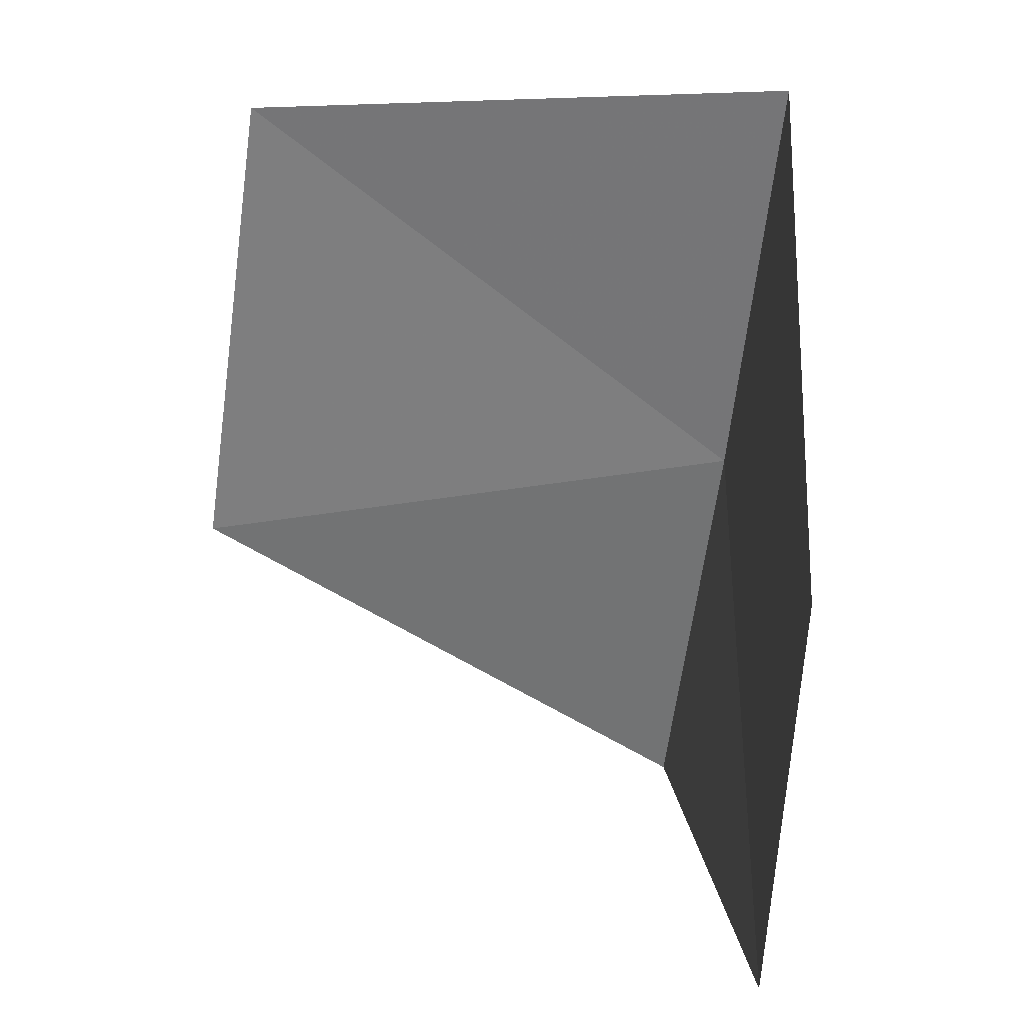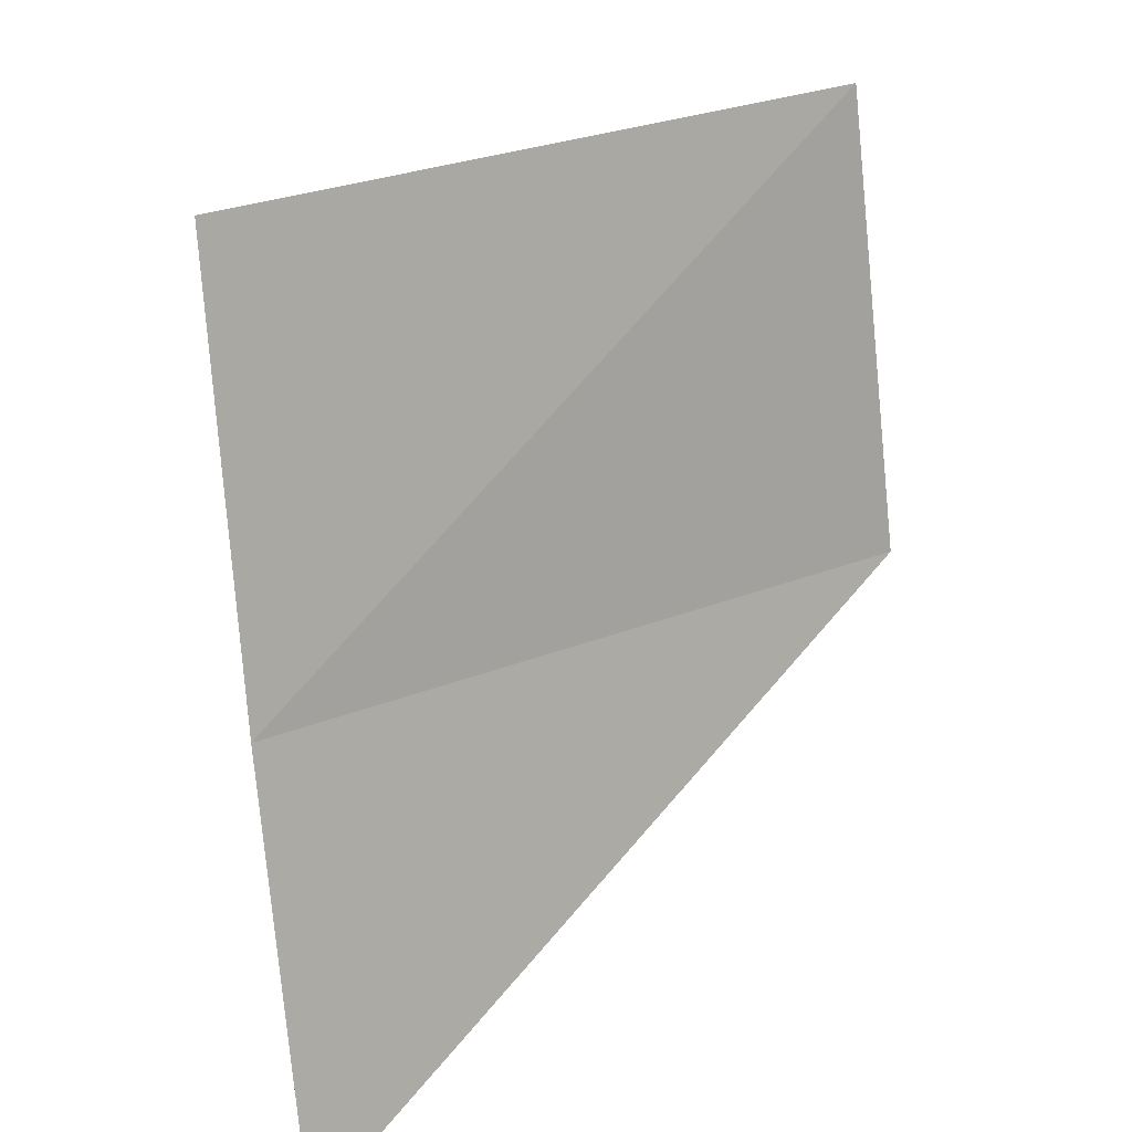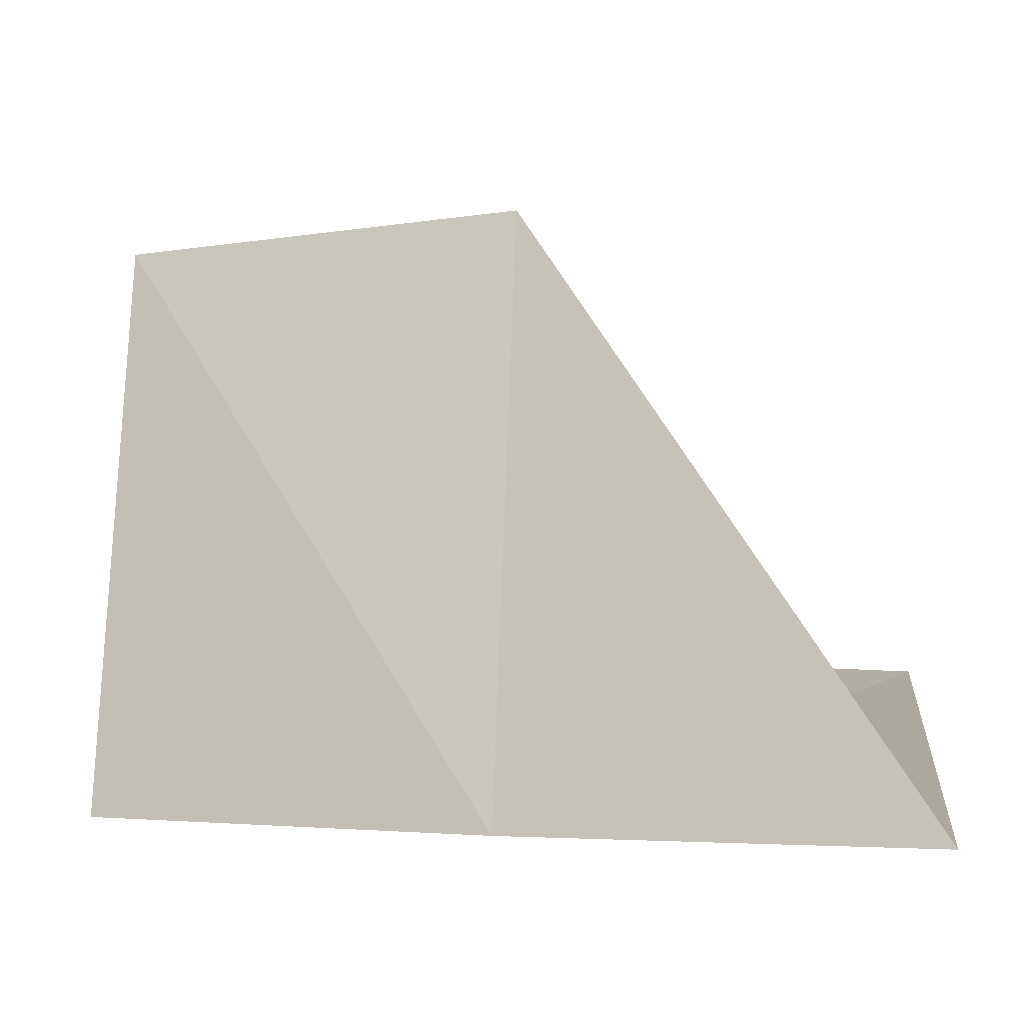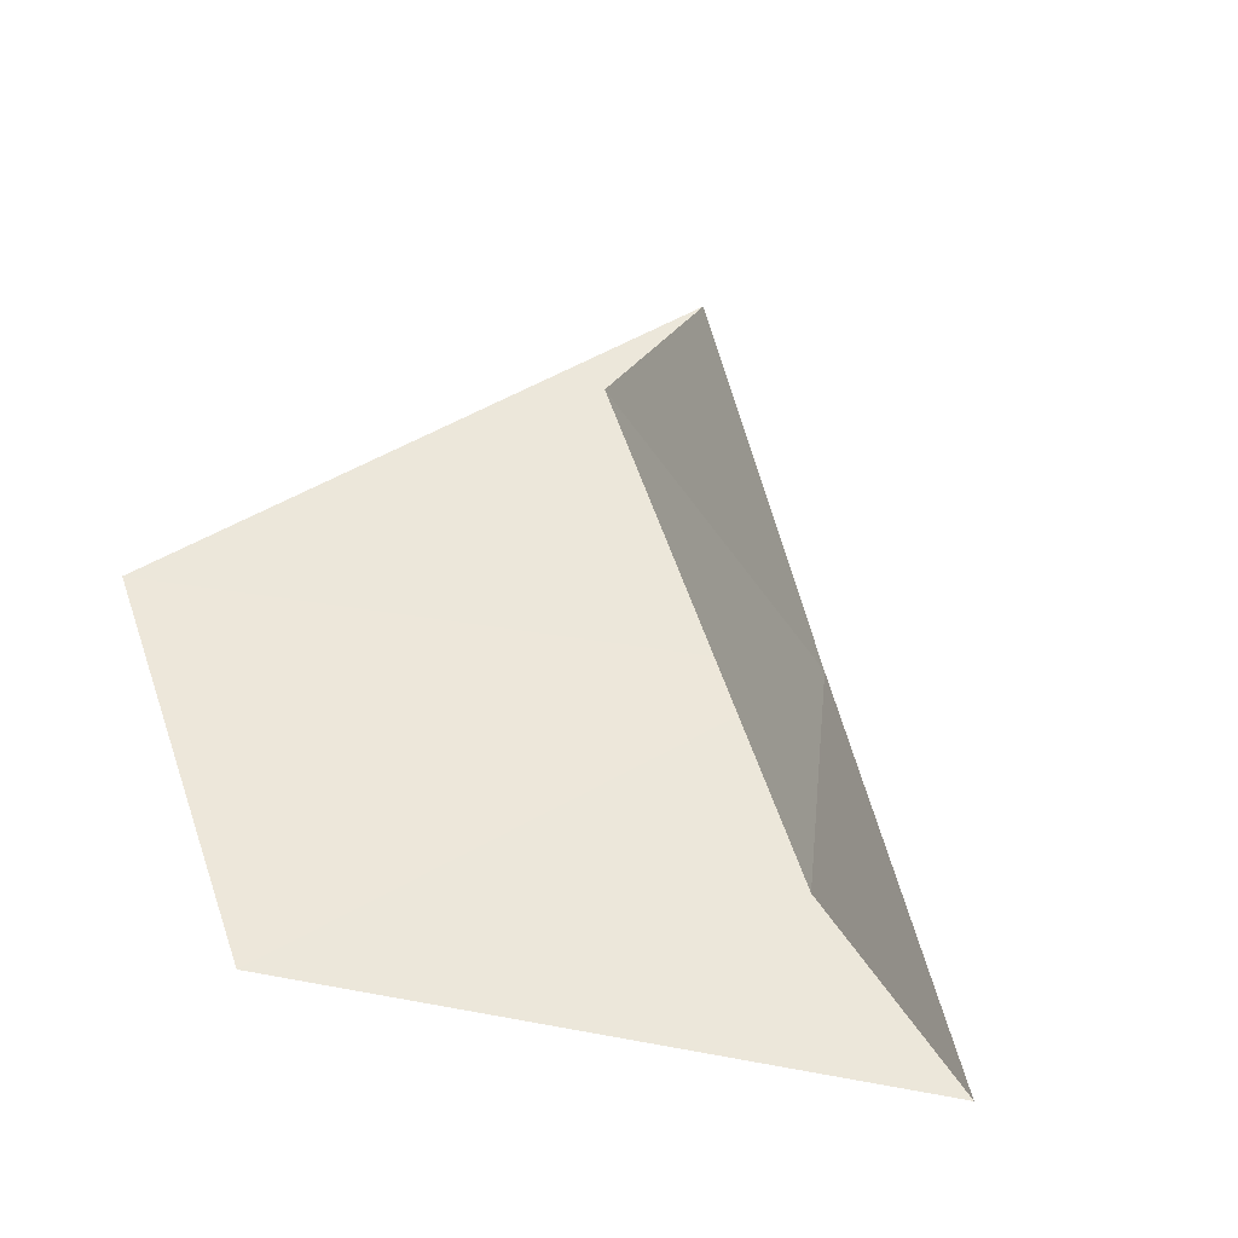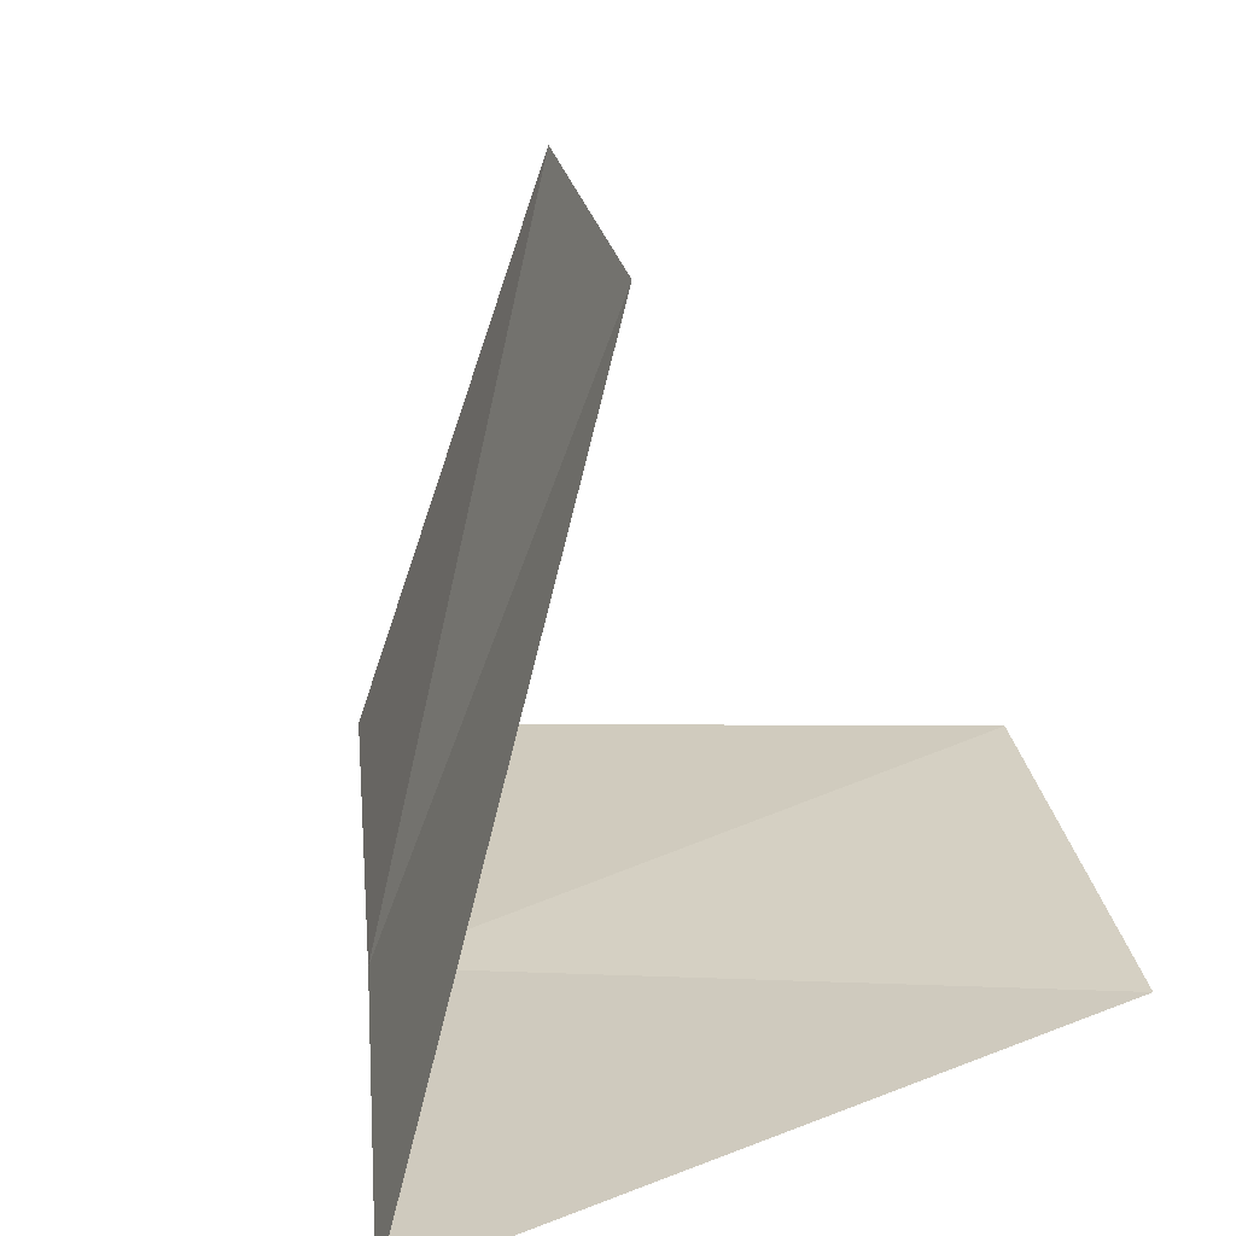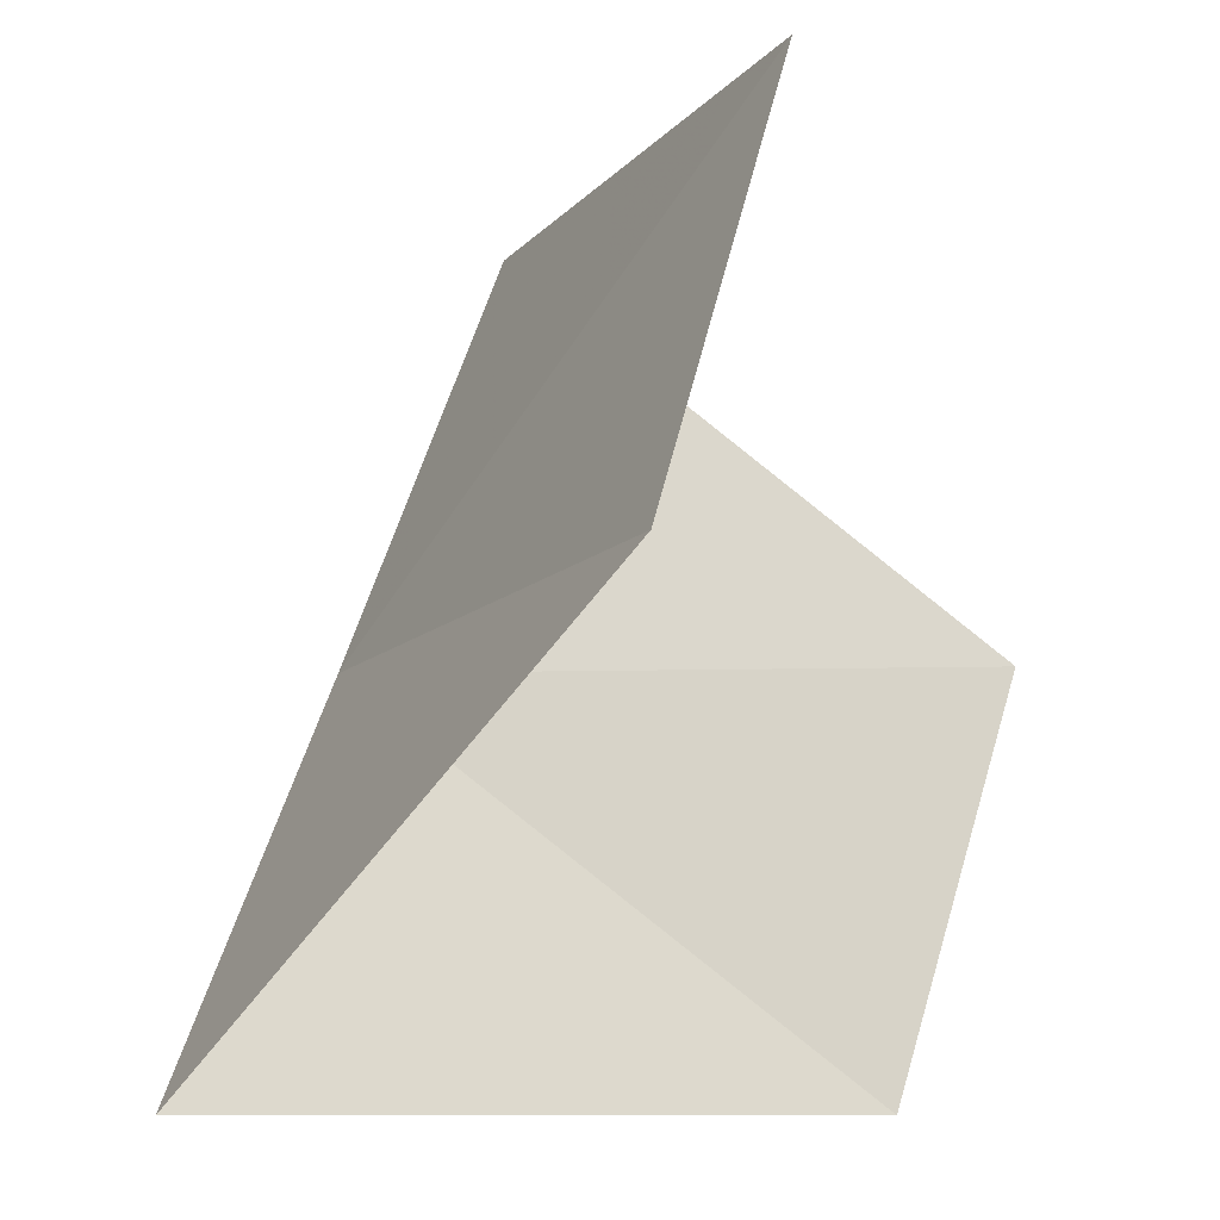
<metadata>
{"format":"obj","ext":"obj","renderer":"f3d","projection":"perspective","resolution":1024,"background":"white","views":[{"elev":12.7,"azim":-99.1,"up":"+Z"},{"elev":35.3,"azim":86.6,"up":"+Z"},{"elev":4.8,"azim":95.4,"up":"+Y"},{"elev":54.7,"azim":-34.7,"up":"+Y"},{"elev":28.6,"azim":154.4,"up":"+Y"},{"elev":-12.3,"azim":176.1,"up":"+Z"}]}
</metadata>
<code>
v 14.3 -14.74 43.47
v 11.9 -11.19 46.22
v 12.67 -10.92 43.47
v 15.31 -14.55 40.77
v 13.29 -14.89 46.22
v 10.17 -14.24 43.47
v 10.96 -14.2 40.77
f 1 3 2
f 1 4 3
f 1 2 5
f 1 5 6
f 1 6 7
f 1 7 4

</code>
